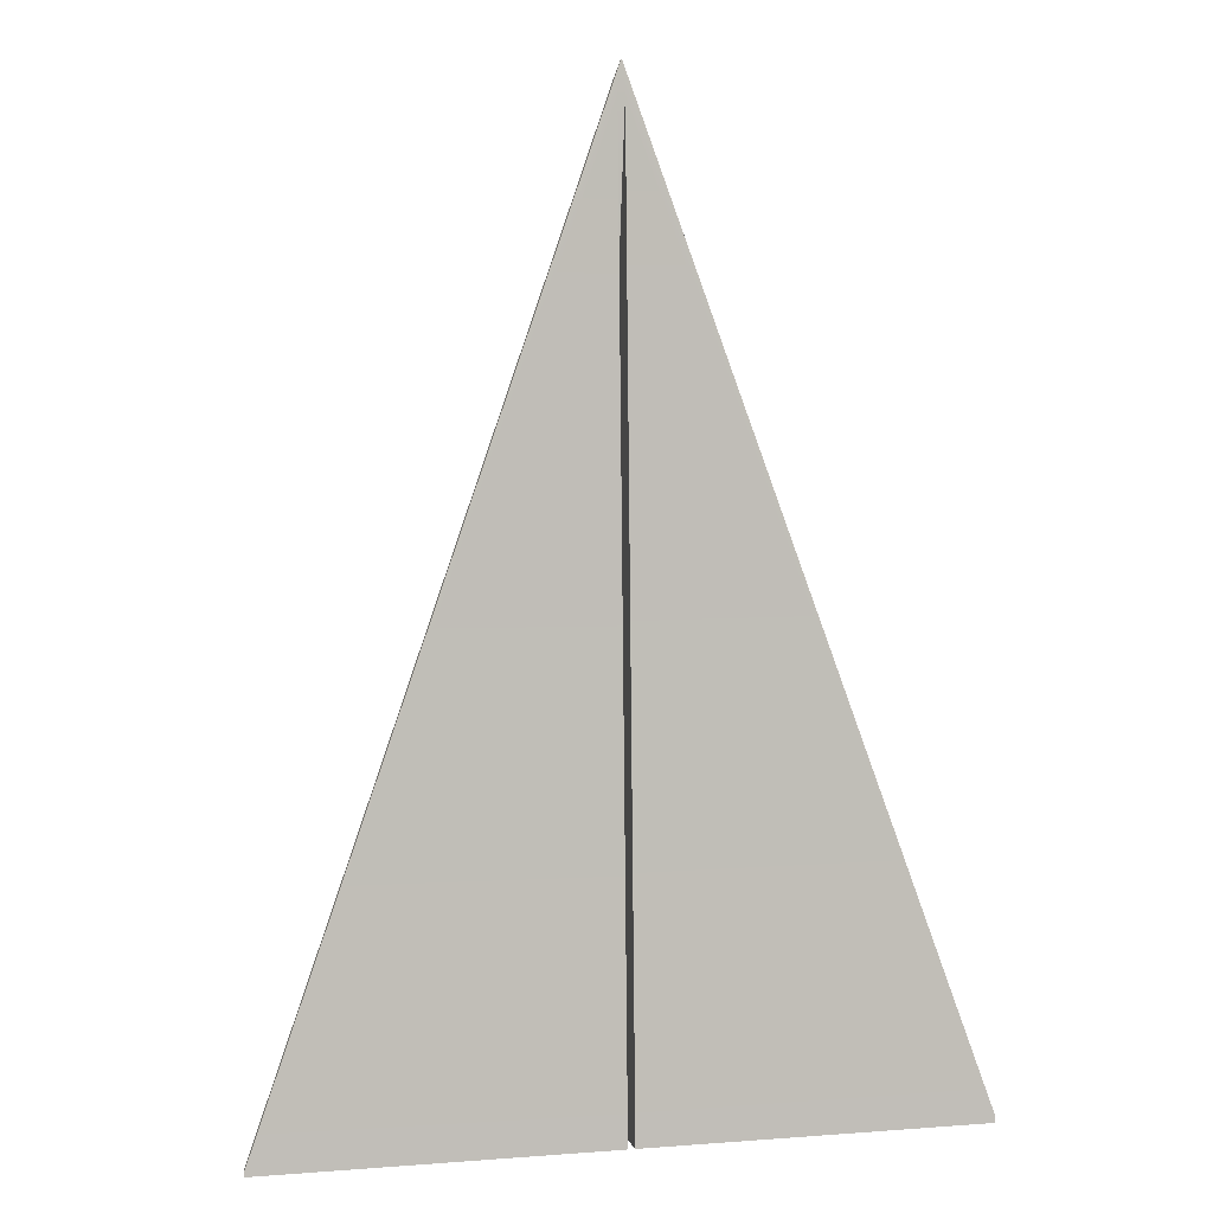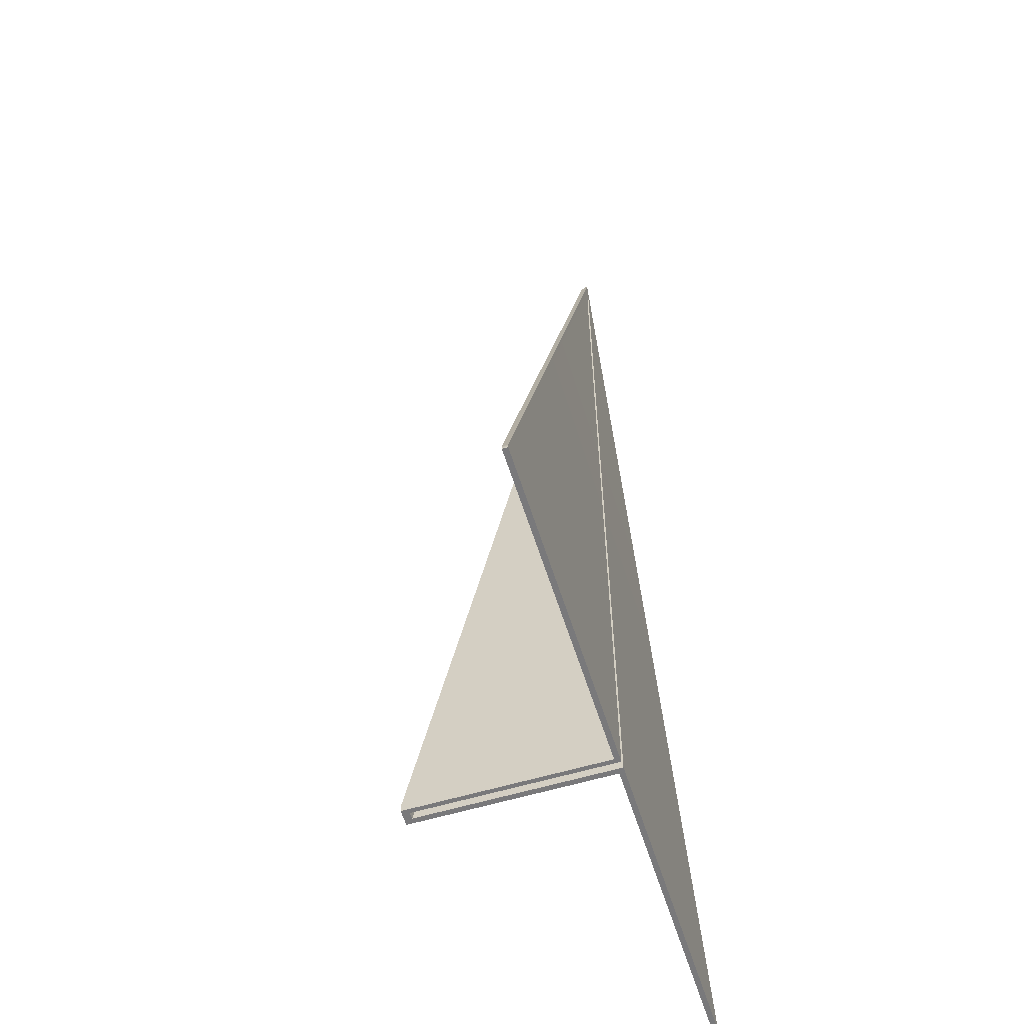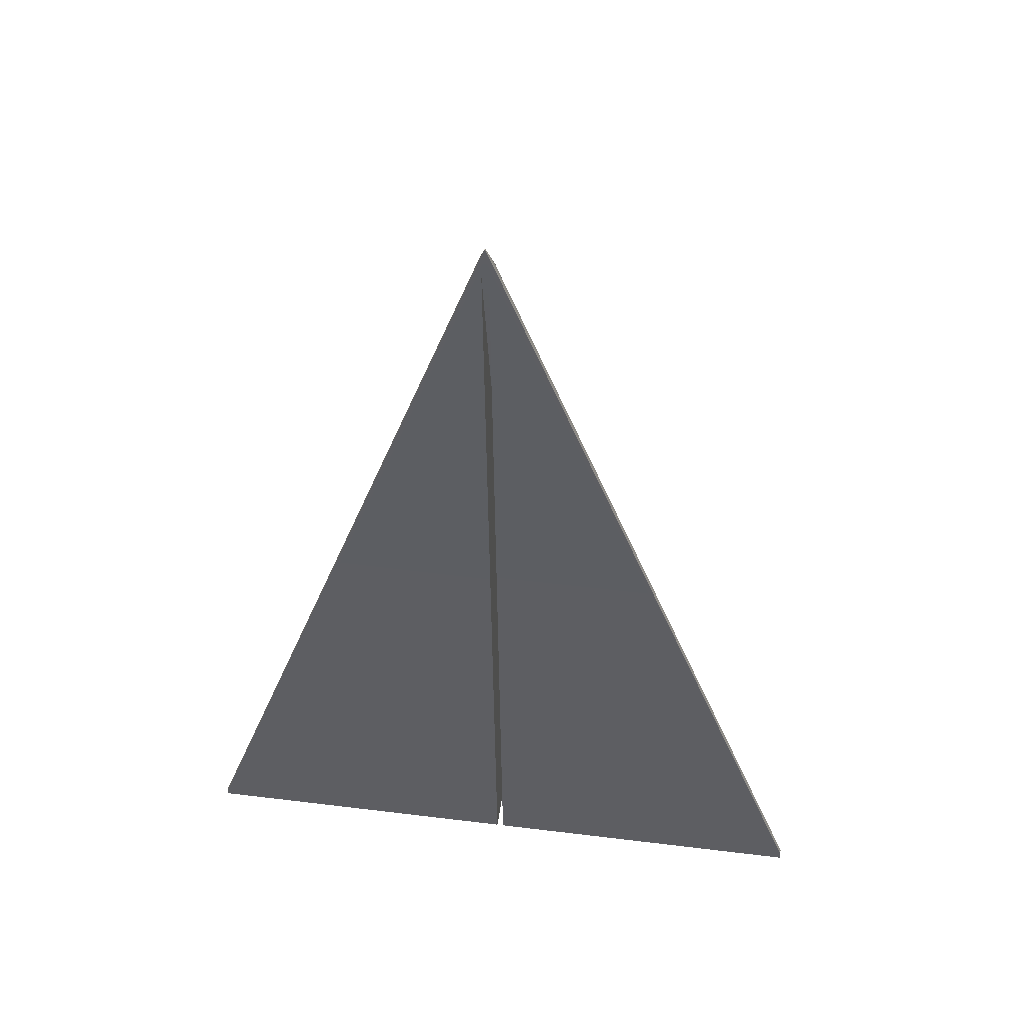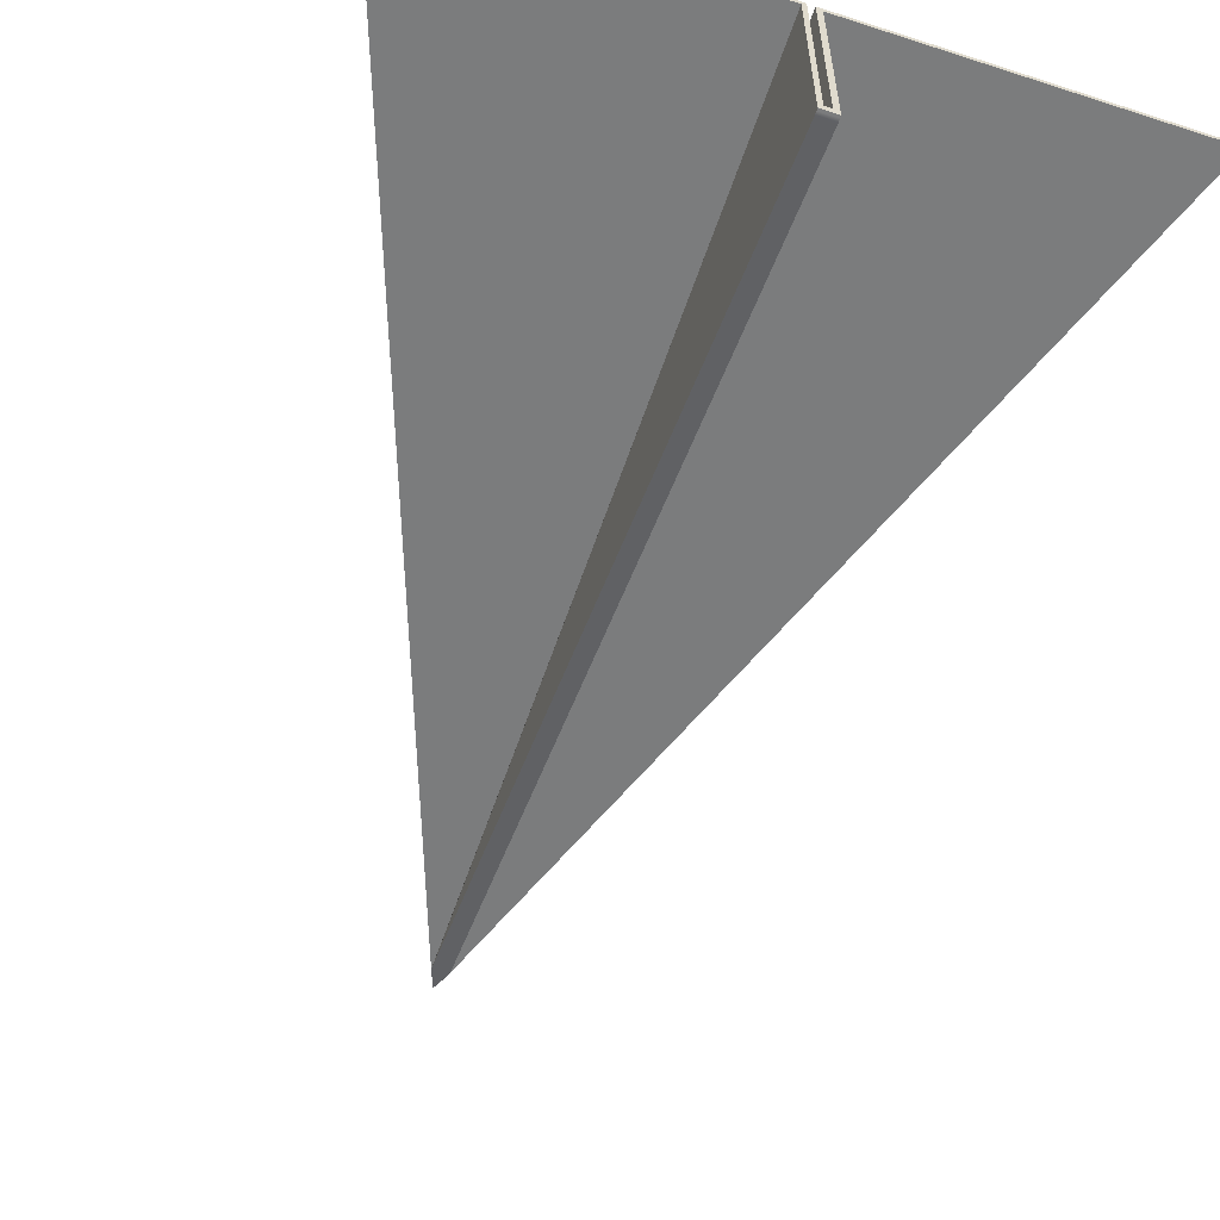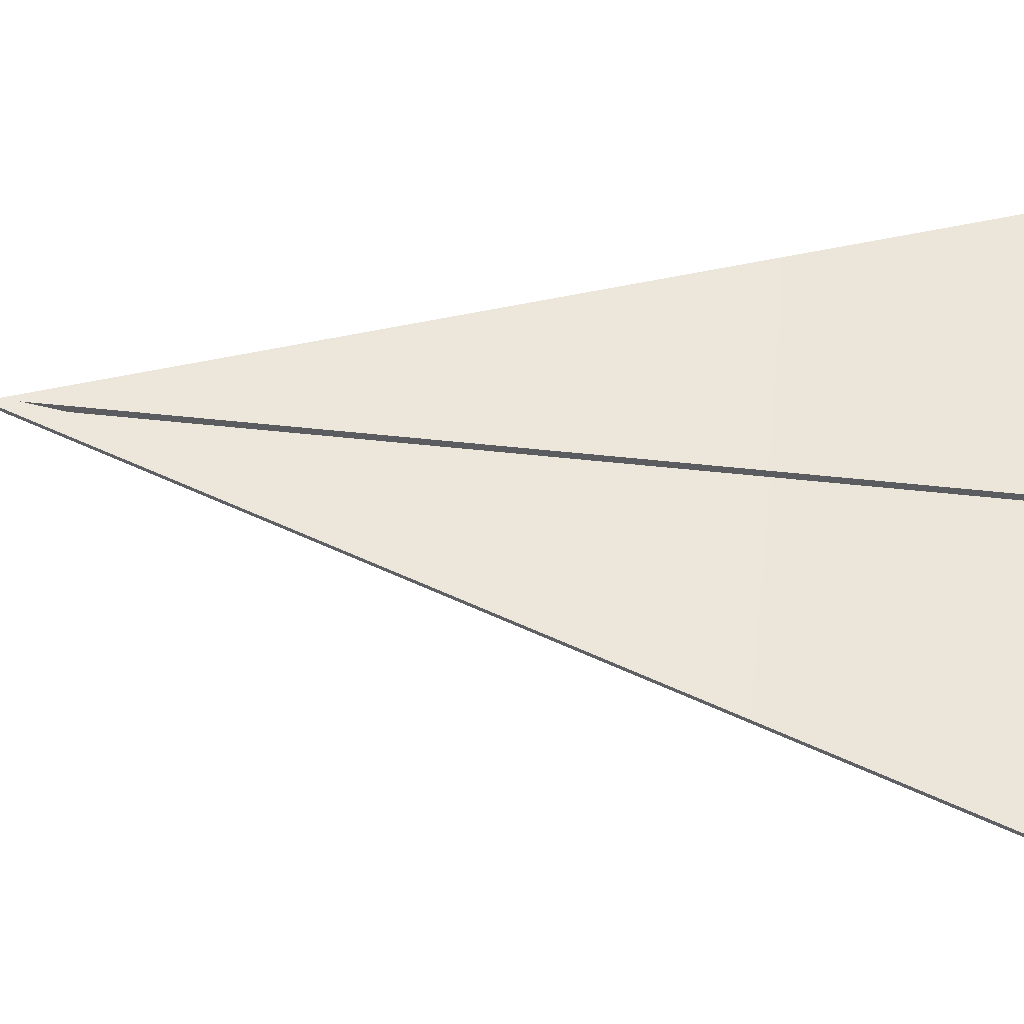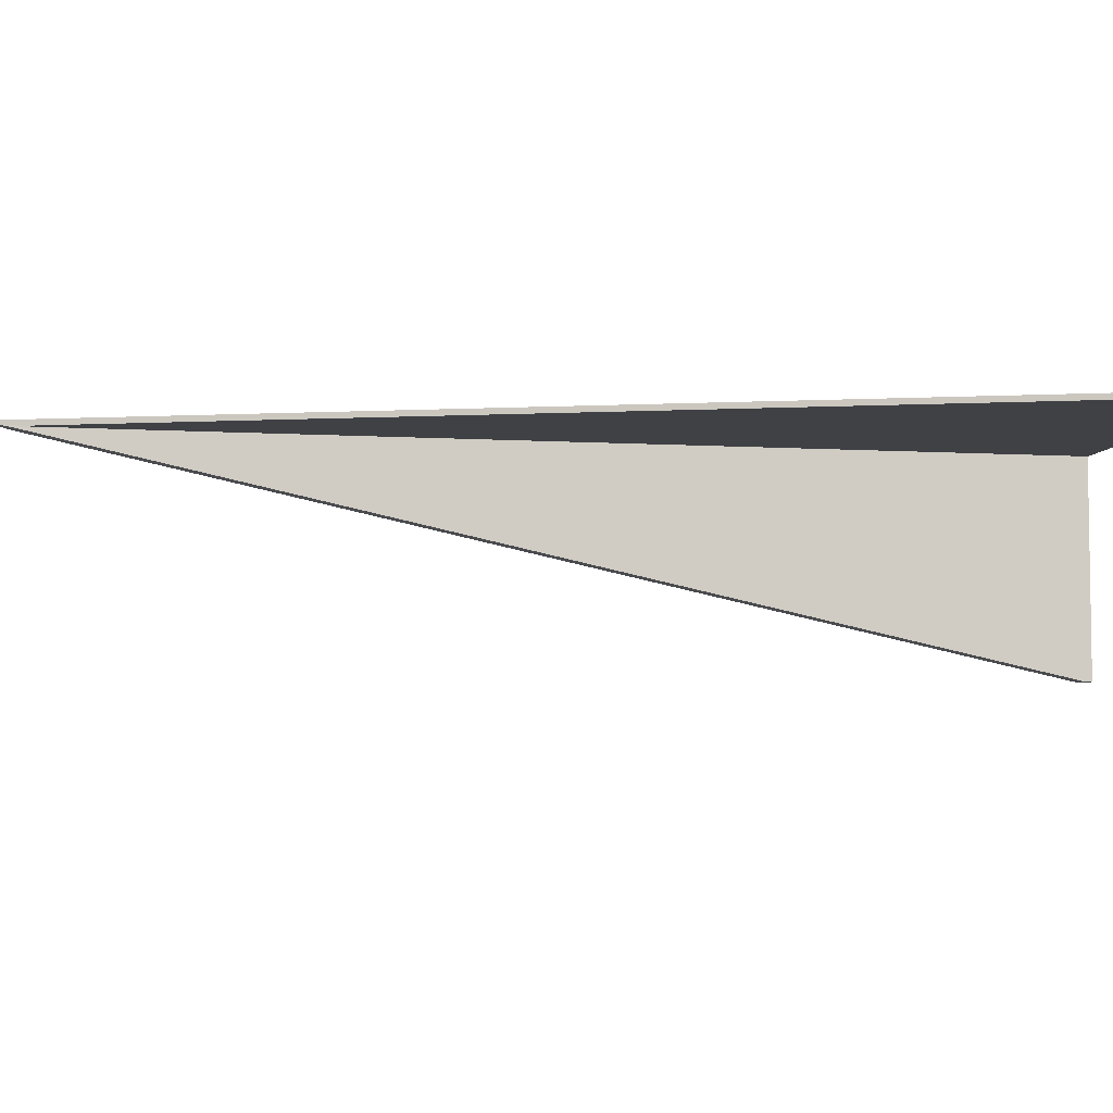
<metadata>
{"format":"obj","ext":"obj","renderer":"f3d","projection":"perspective","resolution":1024,"background":"white","views":[{"elev":3.6,"azim":167.4,"up":"+Z"},{"elev":-58.4,"azim":107.2,"up":"+Z"},{"elev":50.1,"azim":-171.9,"up":"+Z"},{"elev":-58.6,"azim":162.1,"up":"+Y"},{"elev":54.6,"azim":97.2,"up":"+Y"},{"elev":-5.9,"azim":79.6,"up":"+Y"}]}
</metadata>
<code>
g default
v 0.004333 0.8407 -0.7001
v -0.0204 0.8407 -0.6998
v -0.0204 1.133 -0.6998
v -0.5073 1.133 -0.6947
v -0.5073 1.141 -0.6947
v -0.01237 1.141 -0.6999
v -0.01237 0.8512 -0.6999
v -0.00237 0.8512 -0.7
v -0.00237 1.141 -0.7
v 0.4926 1.141 -0.7052
v 0.4926 1.133 -0.7052
v 0.004333 1.133 -0.7001
v 0.01872 1.133 0.6669
v 0.01872 1.132 0.6669
v 0.0187 1.131 0.6646
v 0.004433 0.8407 -0.6906
v 0.004368 0.8407 -0.6967
v -0.02036 0.8407 -0.6966
v -0.02029 0.8407 -0.6902
v -0.00601 1.131 0.6665
v -0.00601 1.133 0.6665
v -0.5072 1.133 -0.6821
v -0.5072 1.141 -0.6821
v 0.006415 1.141 0.7
v 0.007244 1.141 0.7
v 0.4927 1.141 -0.6987
v 0.01188 1.141 0.6532
v 0.001878 1.141 0.6533
v 0.4927 1.133 -0.6987
v 0.007244 1.139 0.7
v 0.006415 1.139 0.7
g ranged_3:pCube11
f 4 5 3
f 5 6 3
f 6 7 3
f 3 7 2
f 2 7 1
f 7 8 1
f 1 8 12
f 8 9 12
f 9 10 12
f 10 11 12
f 13 14 12
f 14 15 12
f 1 12 17
f 17 12 16
f 15 16 12
f 2 1 18
f 18 1 17
f 2 18 3
f 21 3 20
f 18 19 3
f 19 20 3
f 4 3 22
f 3 21 22
f 22 23 4
f 4 23 5
f 10 9 26
f 9 27 26
f 26 27 25
f 27 28 25
f 25 28 24
f 24 28 23
f 6 5 28
f 28 5 23
f 11 10 29
f 29 10 26
f 11 29 12
f 29 13 12
f 14 13 30
f 26 25 29
f 25 30 29
f 30 13 29
f 30 31 14
f 14 31 15
f 31 20 15
f 20 19 15
f 19 16 15
f 18 17 19
f 19 17 16
f 20 31 21
f 23 22 24
f 24 22 31
f 22 21 31
f 31 30 24
f 24 30 25
f 28 27 7
f 7 27 8
f 7 6 28
f 27 9 8

</code>
